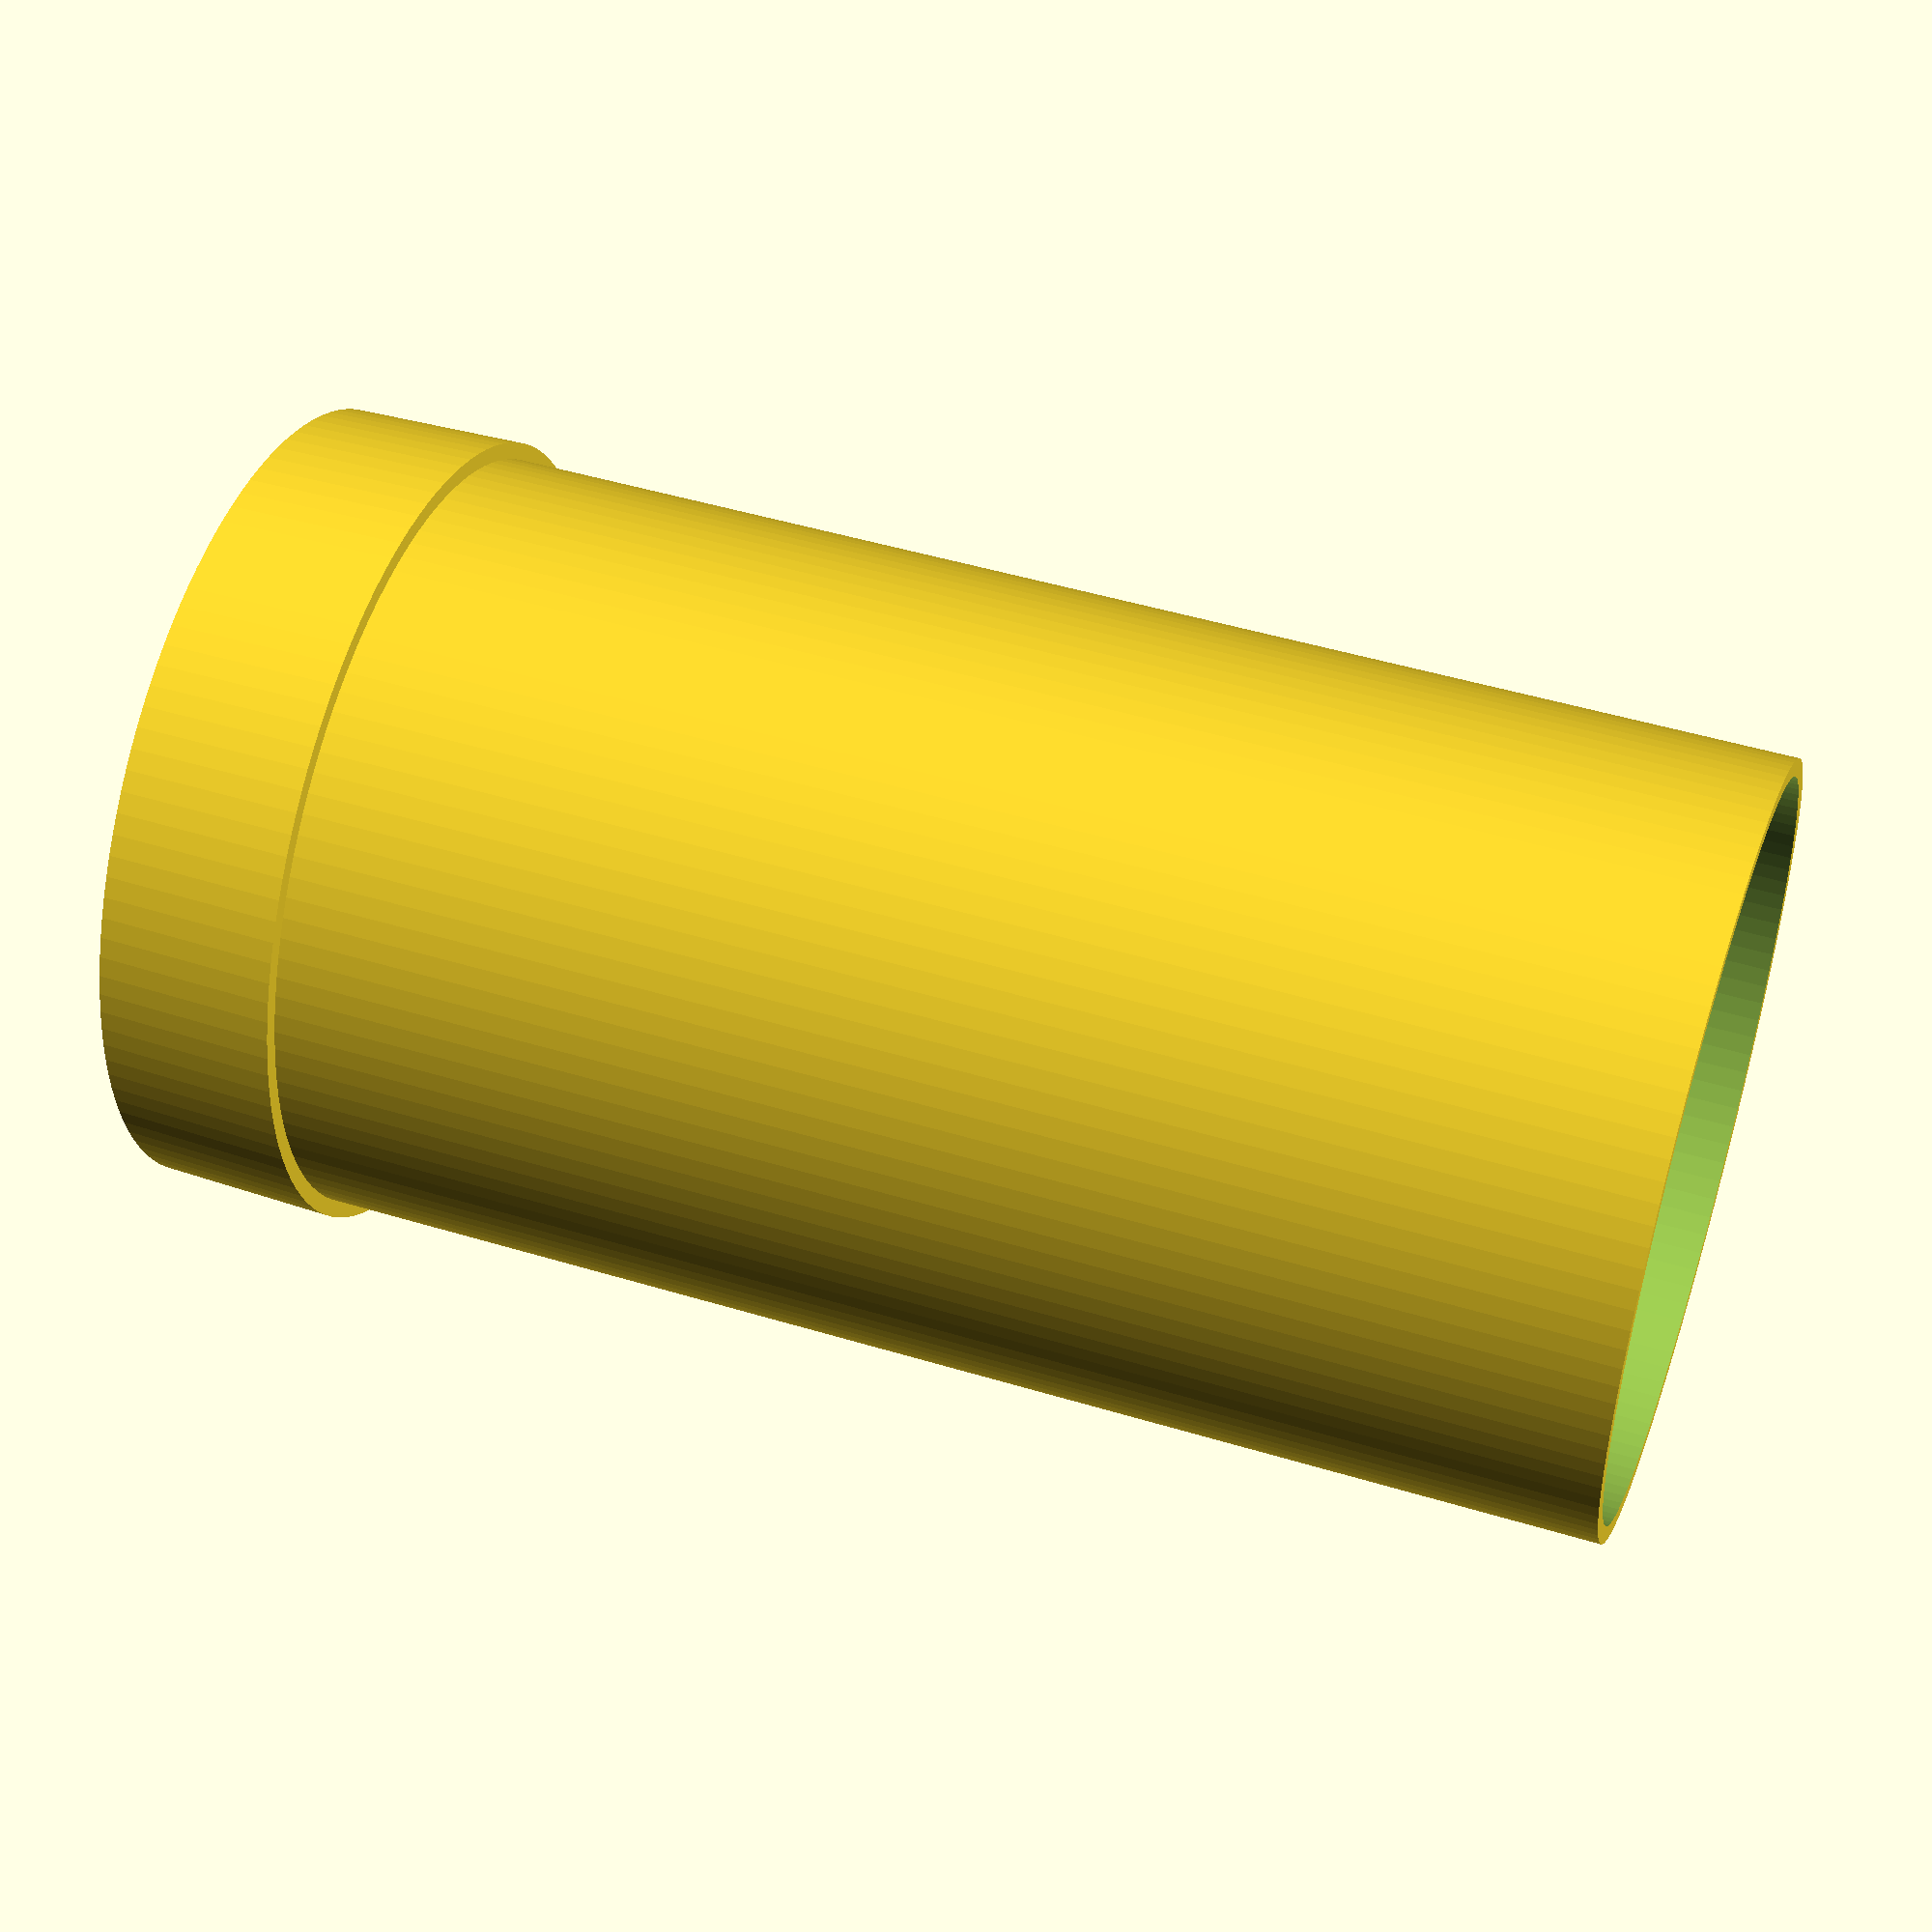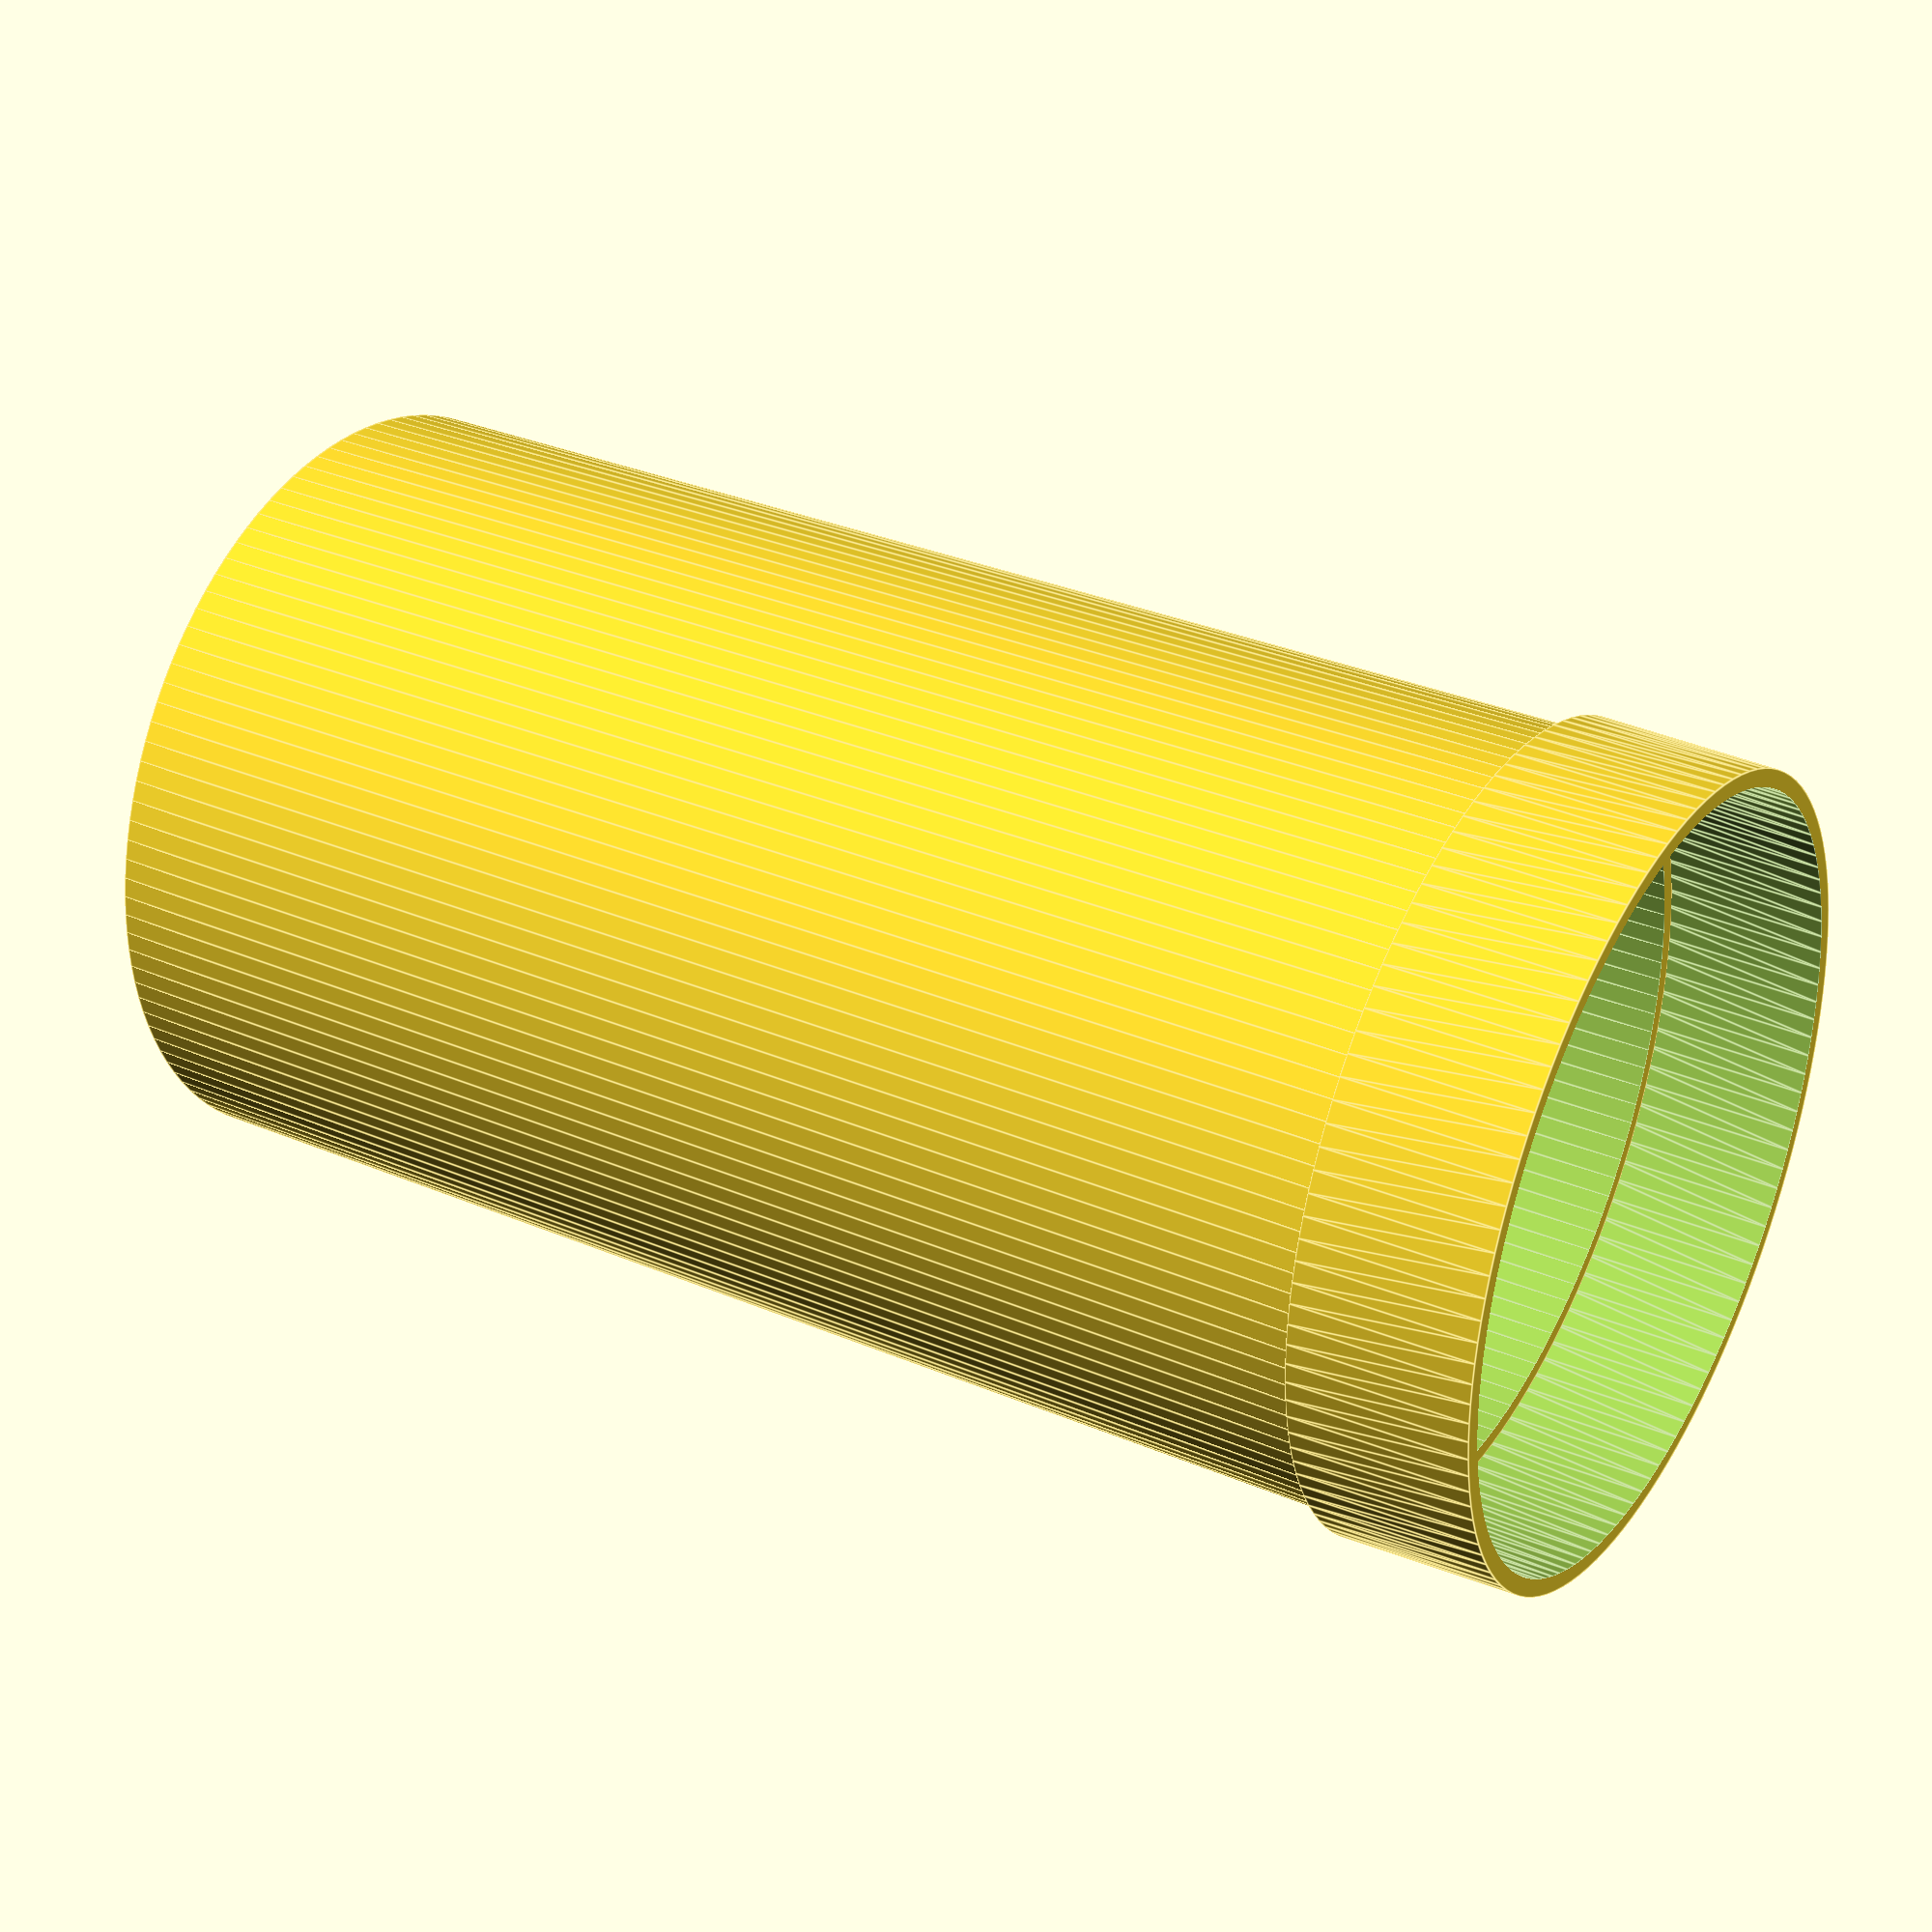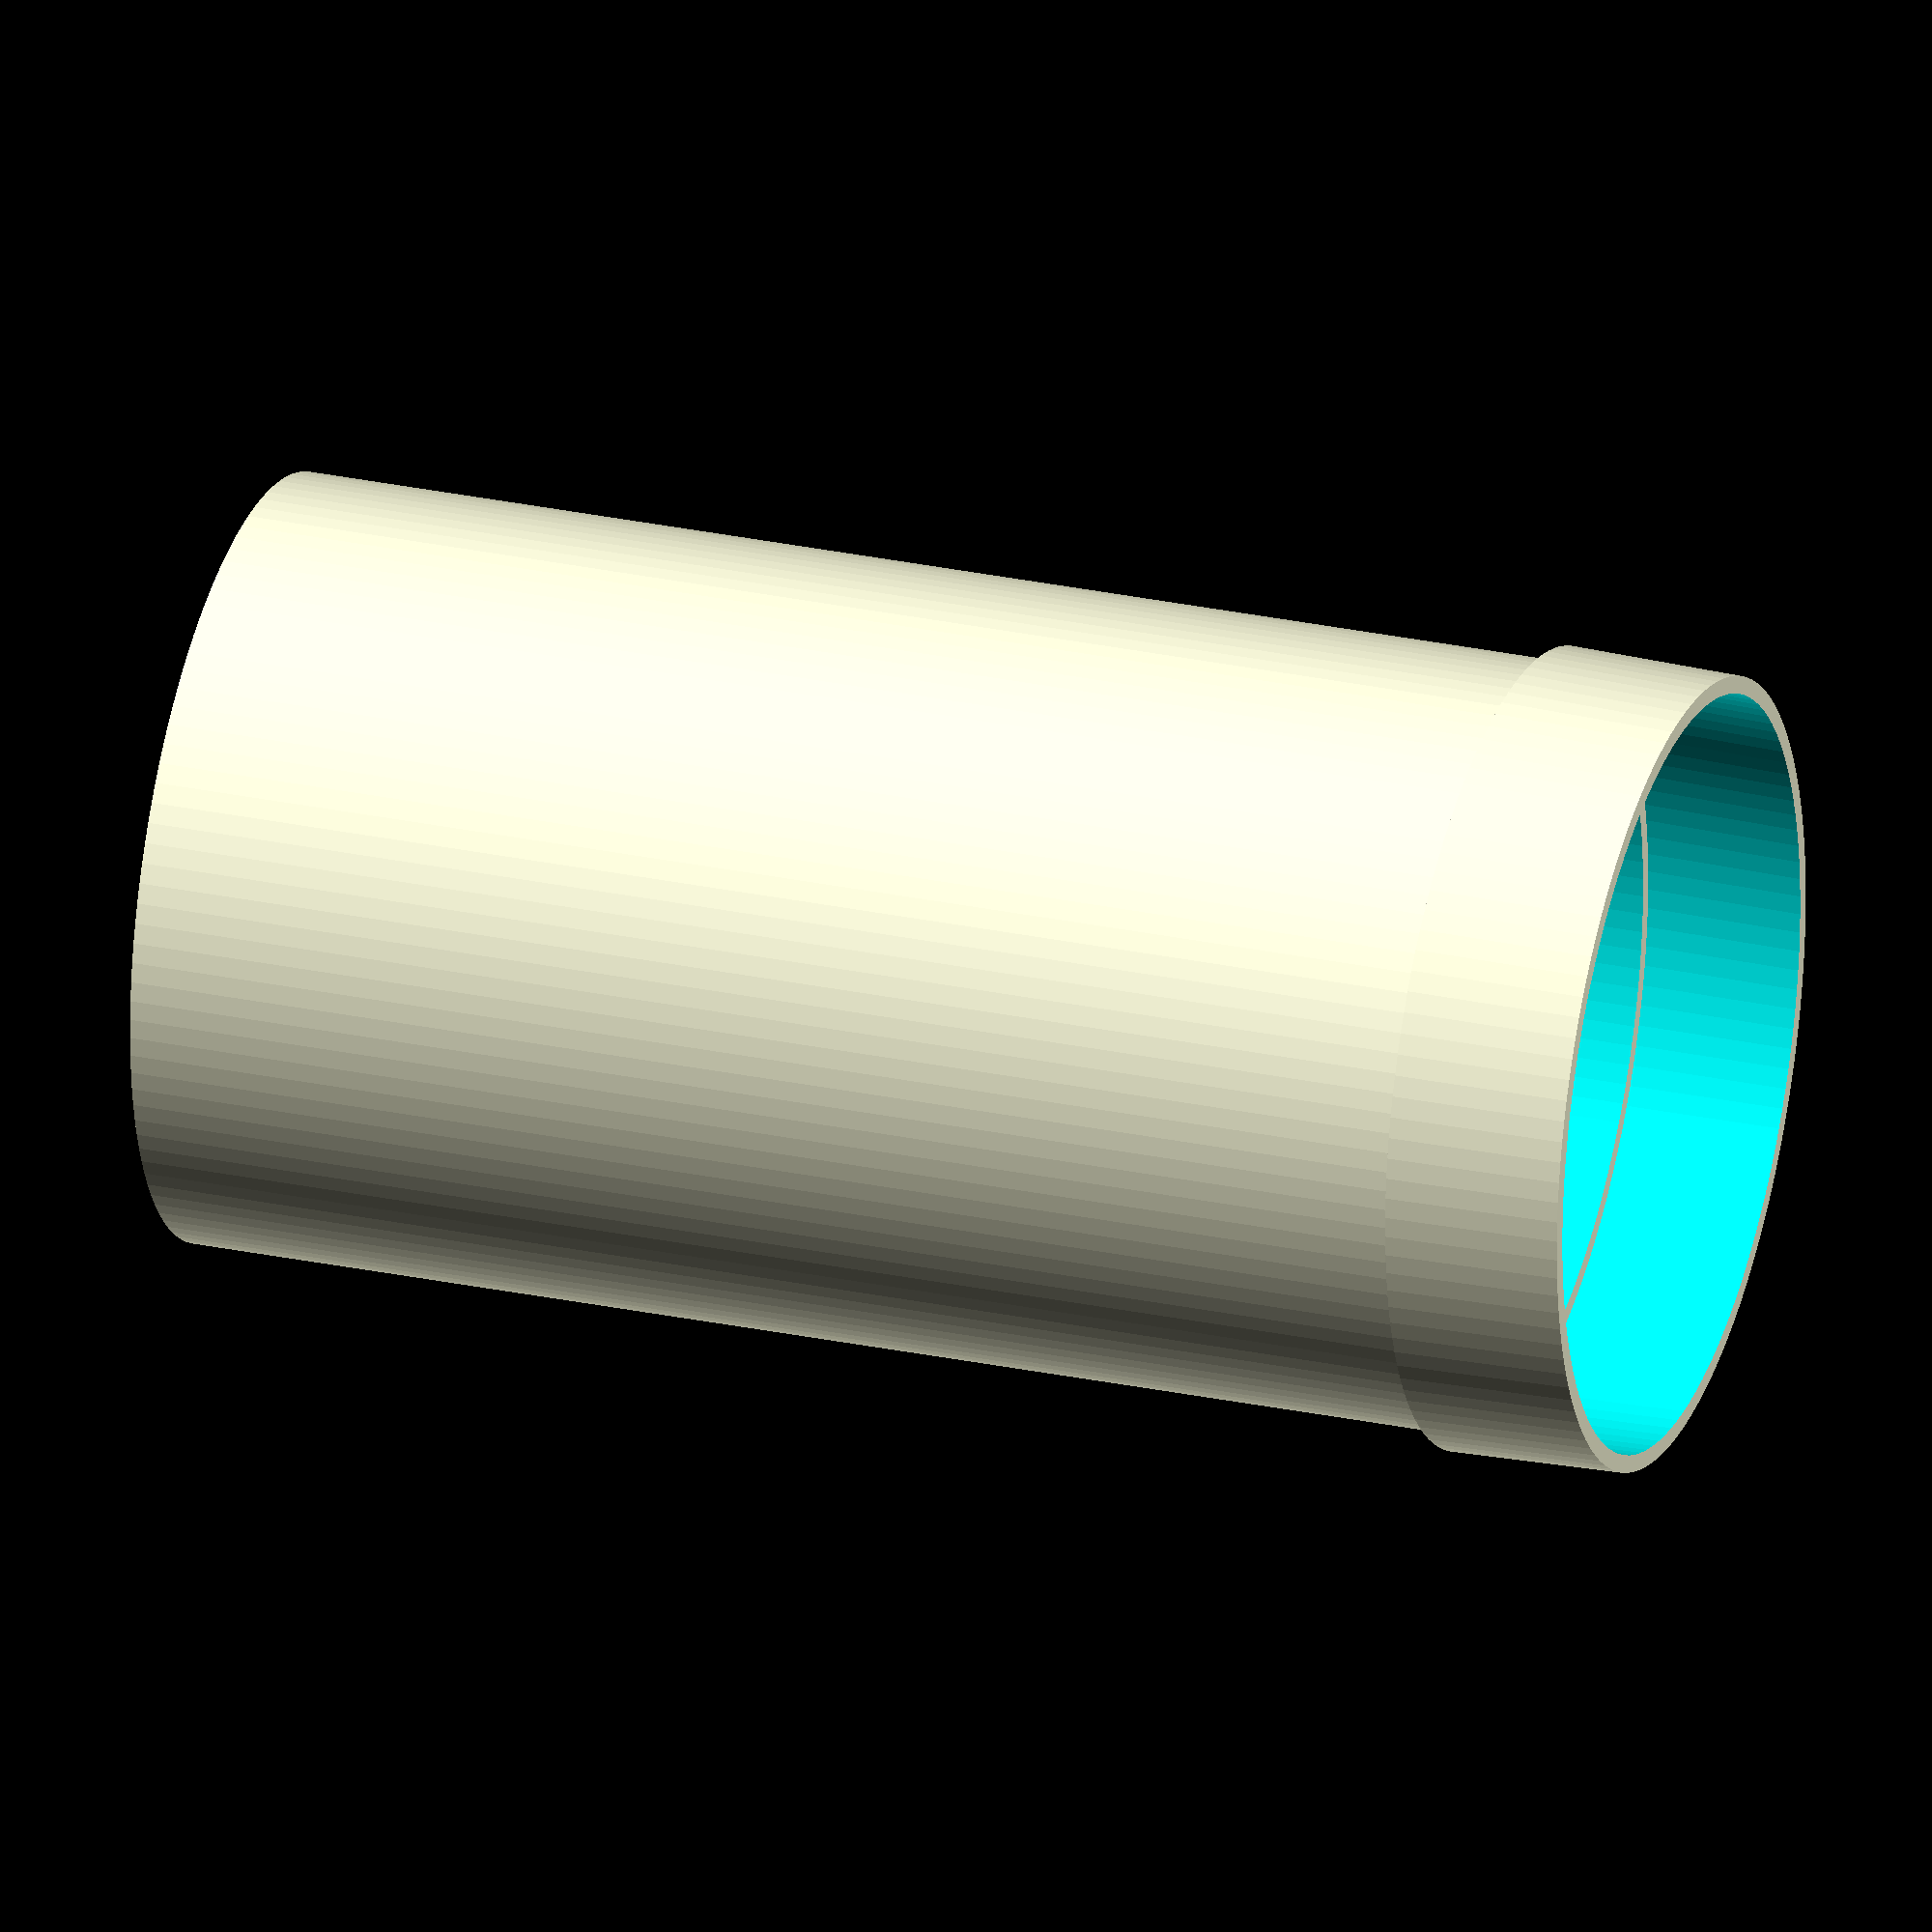
<openscad>
$fn=120;

diameter=91;
smallDiameter=87.2;
height=150;
thickness=2;

difference() {
cylinder(d2=diameter, d1=diameter-1, h=20);
translate([0,0,-0.05]) cylinder(d2=diameter-2*thickness, d1=diameter-1-2*thickness, h=20.1);

}

translate([0,0,18]) difference() {
cylinder(d=smallDiameter, h=height);
translate([0,0,-0.05]) cylinder(d=smallDiameter-2*thickness, h=height+0.1);
}
</openscad>
<views>
elev=132.5 azim=302.0 roll=251.1 proj=p view=wireframe
elev=147.8 azim=40.8 roll=59.2 proj=p view=edges
elev=152.2 azim=259.2 roll=72.0 proj=o view=solid
</views>
